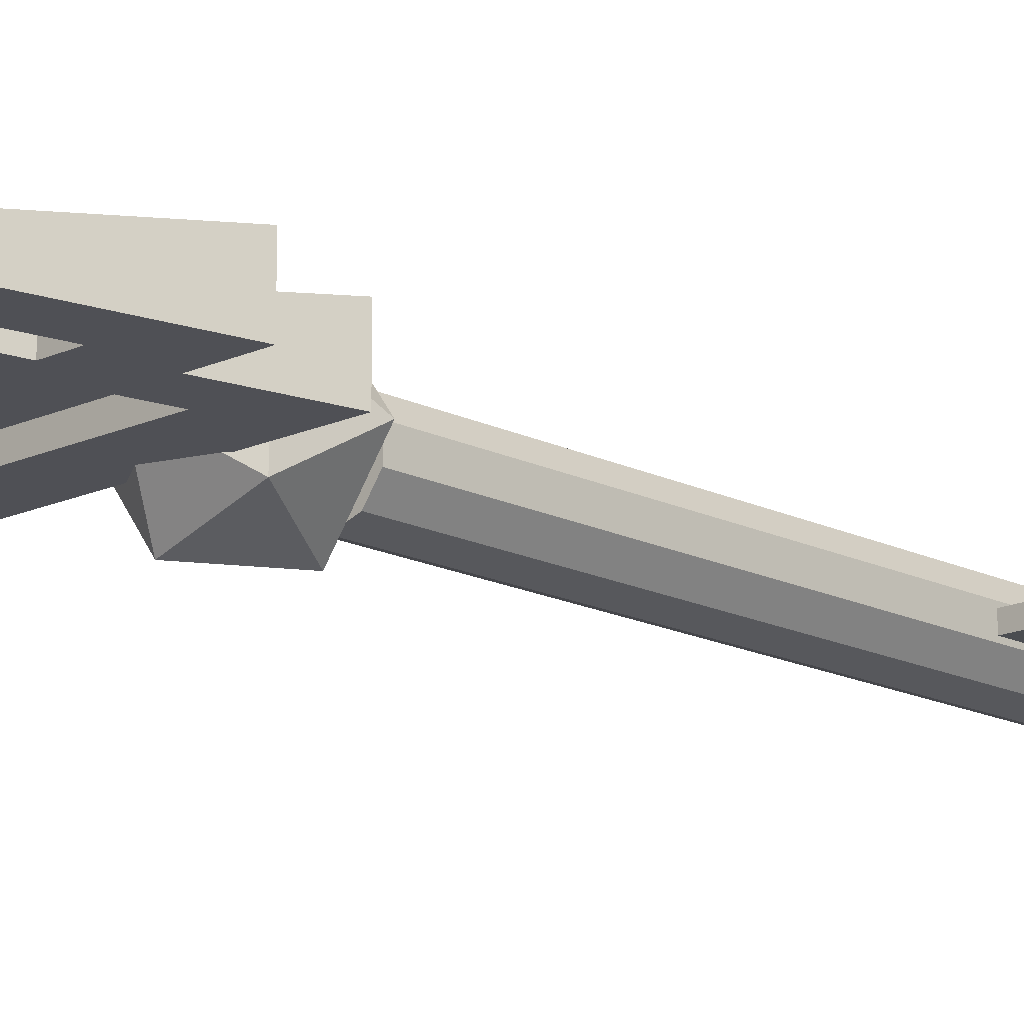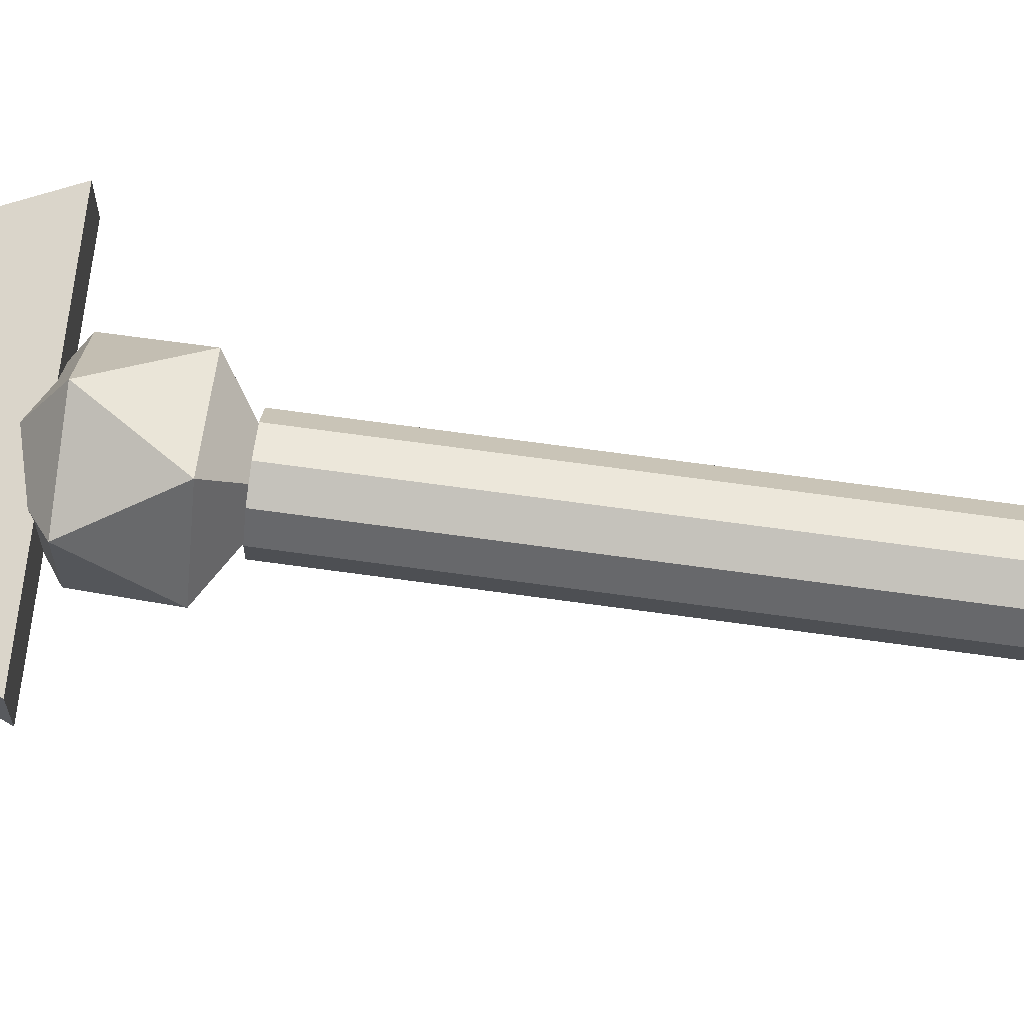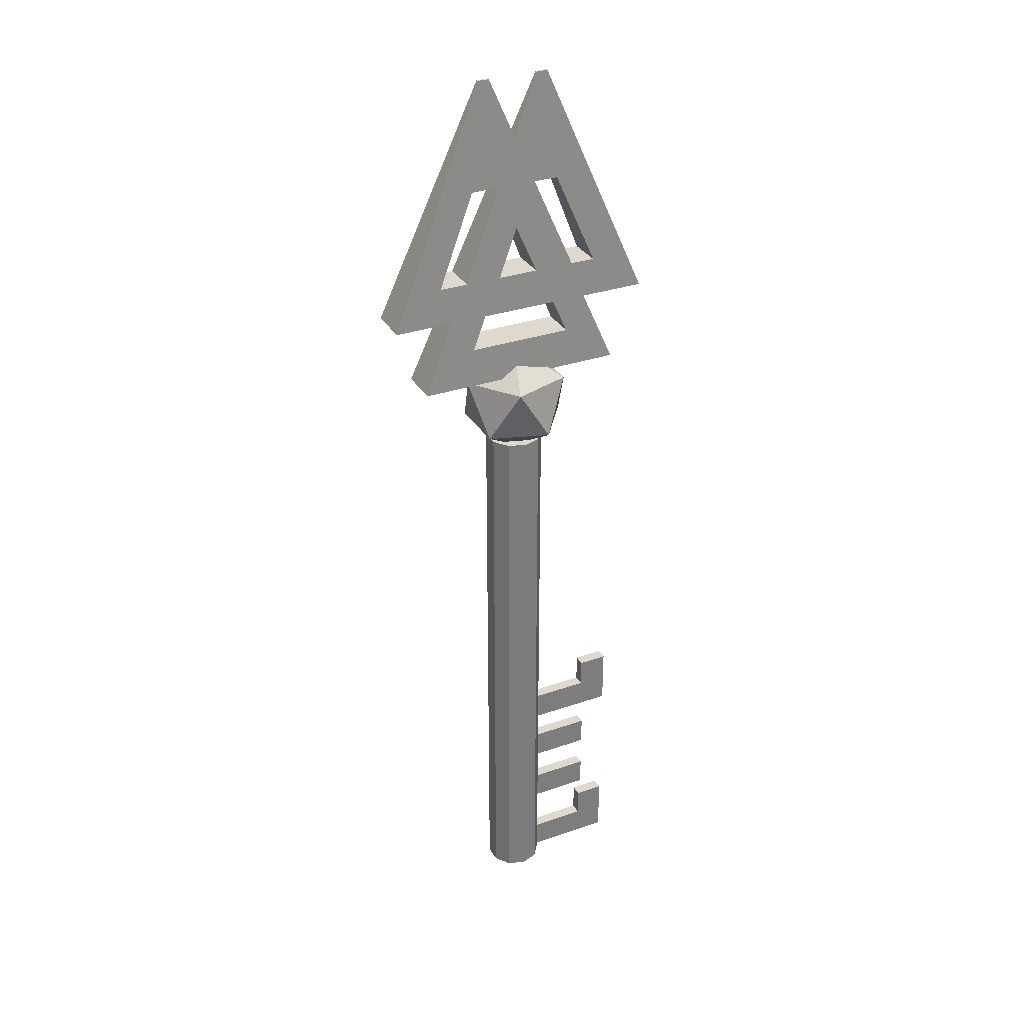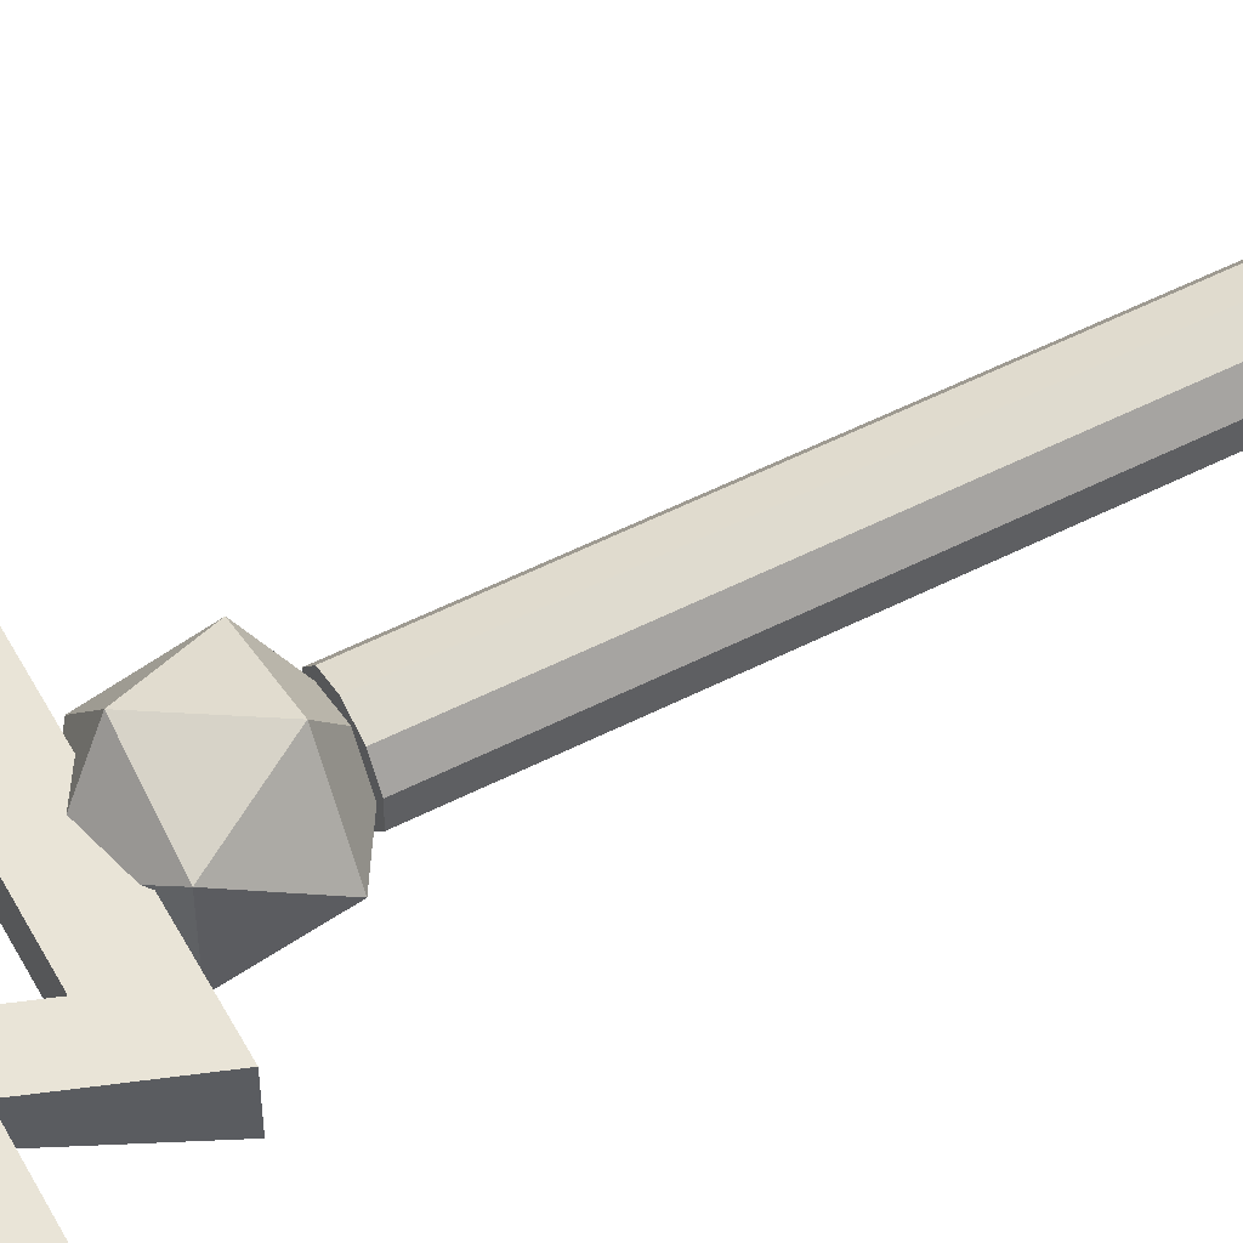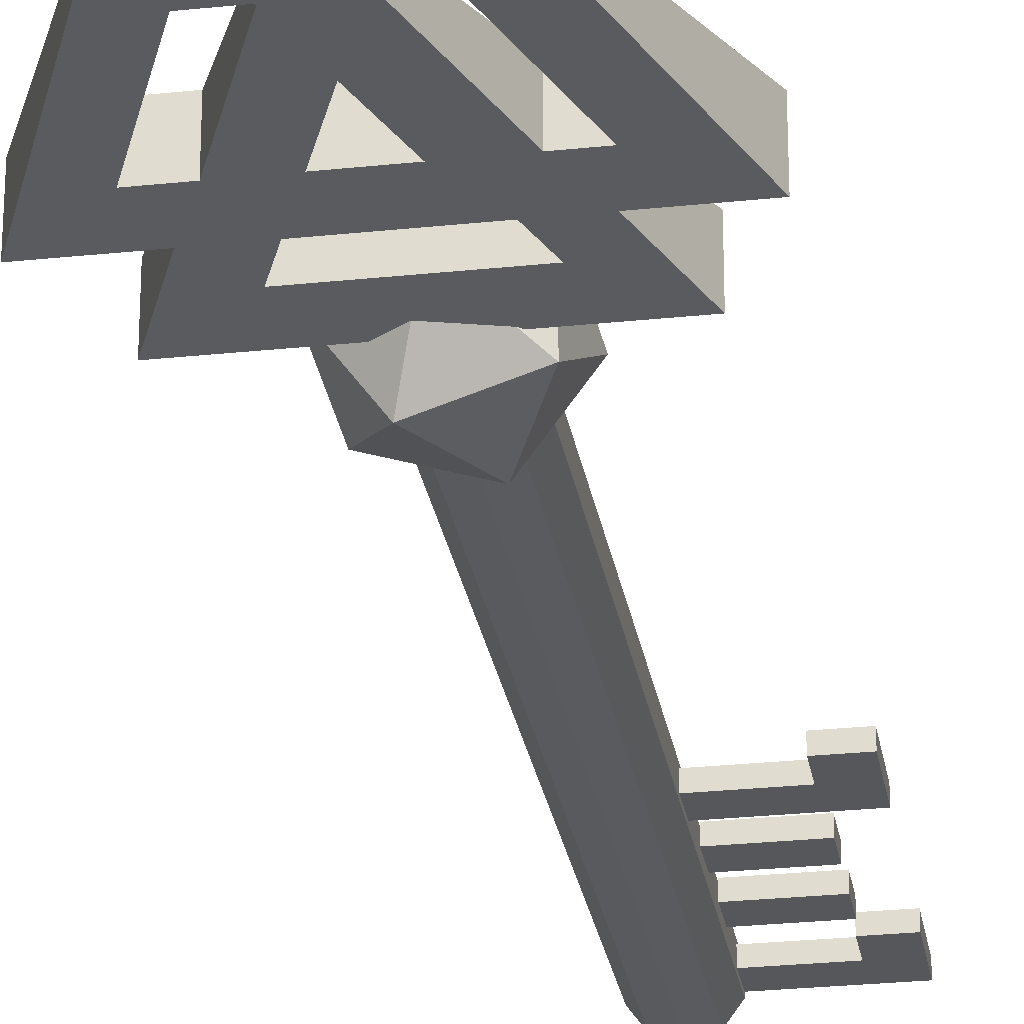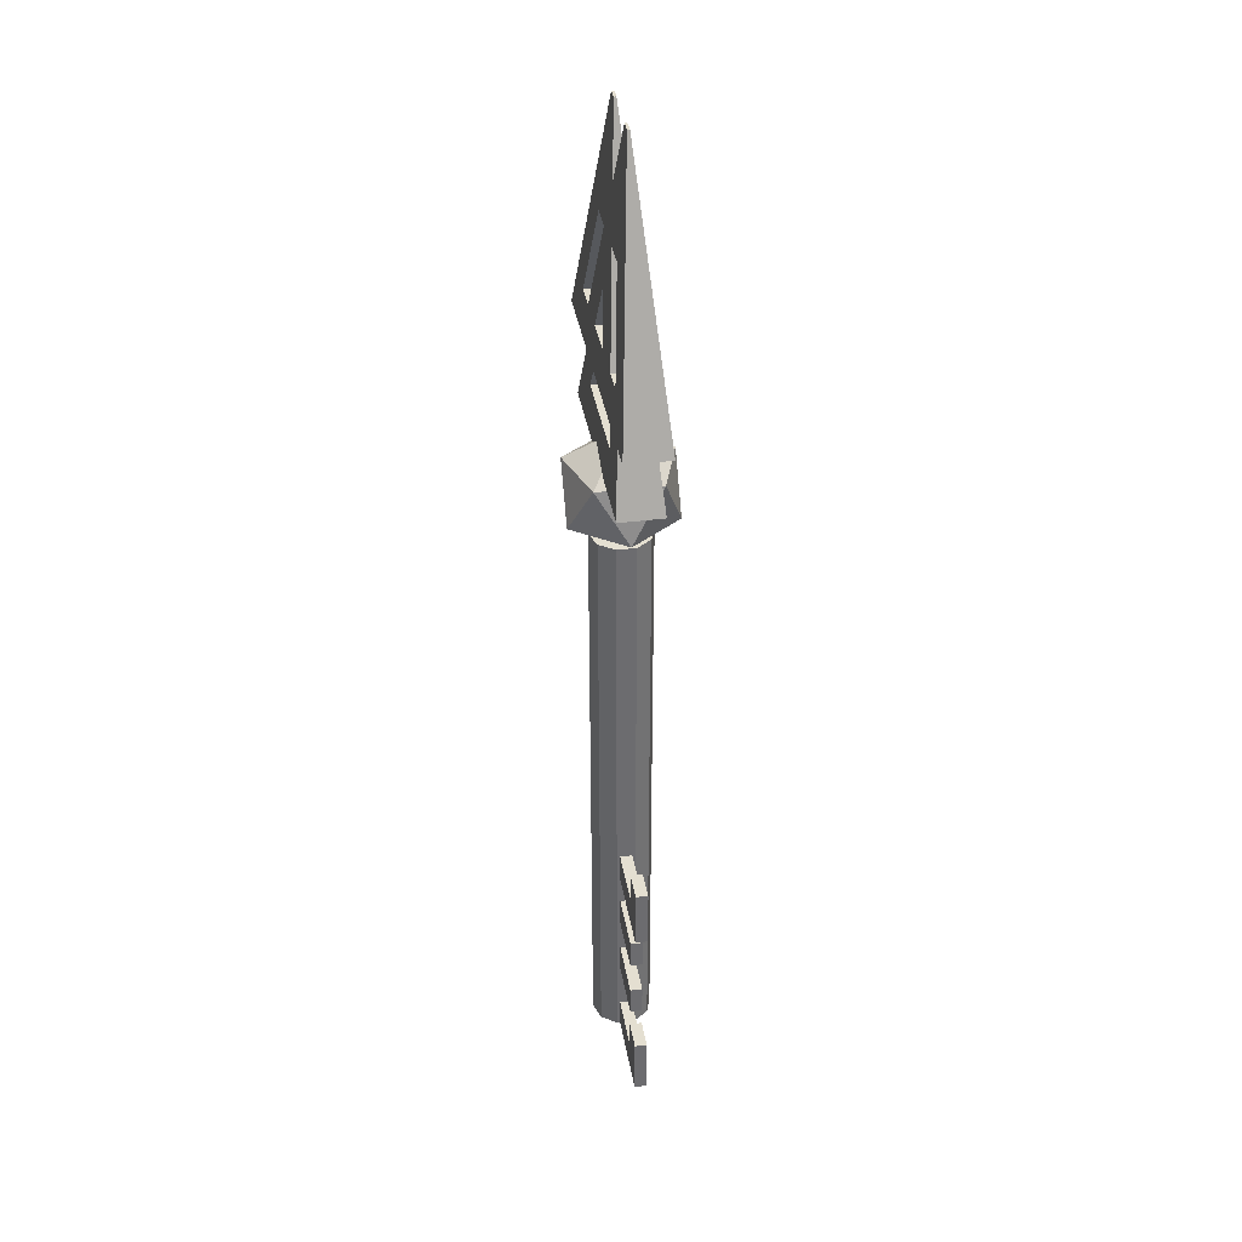
<metadata>
{"format":"obj","ext":"obj","renderer":"f3d","projection":"perspective","resolution":1024,"background":"white","views":[{"elev":-15.9,"azim":-136.1,"up":"+Z"},{"elev":73.1,"azim":-82.3,"up":"+Z"},{"elev":32.1,"azim":154.1,"up":"+Y"},{"elev":54.8,"azim":-118.2,"up":"+Z"},{"elev":-27.2,"azim":-170.7,"up":"+Z"},{"elev":36.7,"azim":-99.5,"up":"+Y"}]}
</metadata>
<code>
o Cube.007_Cube.219
v -0.09821 0.2798 0.02746
v -0.09821 0.2798 -0.02796
v 0.1789 0.2798 -0.02796
v 0.1789 0.2798 0.02746
v 0.137 0.3794 -0.01958
v 0.137 0.3794 0.01908
v 0.1078 0.3309 0.02316
v -0.0307 0.3309 0.02316
v 0.1078 0.3309 -0.02366
v 0.08743 0.3794 -0.01958
v -0.0307 0.3309 -0.02366
v -0.01029 0.3794 -0.01958
v -0.01029 0.3794 0.01908
v -0.05631 0.3794 -0.01958
v -0.05631 0.3794 -0.01129
v -0.05631 0.3794 0.01908
v 0.08743 0.3794 0.01908
v -0.008781 0.6905 0.001285
v -0.008781 0.6905 -0.00179
v -0.1396 0.3794 -0.02796
v -0.1396 0.3794 0.02746
v 0.1375 0.3794 -0.02796
v 0.1375 0.3794 0.02746
v 0.006593 0.6905 -0.00179
v 0.006593 0.6905 0.001285
v 0.06908 0.4286 0.02332
v -0.06946 0.4286 0.02332
v 0.06908 0.4286 -0.02383
v 0.0181 0.5498 -0.01363
v -0.01848 0.5498 -0.01363
v -0.06946 0.4286 -0.02383
v 0.01378 0.56 0.01226
v -0.01416 0.56 0.01226
v 0.07319 0.6905 0.001285
v 0.07319 0.6905 -0.00179
v -0.05767 0.3794 -0.02796
v -0.05767 0.3794 0.02746
v 0.2194 0.3794 -0.02796
v 0.2194 0.3794 0.02746
v 0.08856 0.6905 -0.00179
v 0.08856 0.6905 0.001285
v 0.1543 0.4286 0.02332
v 0.01579 0.4286 0.02332
v 0.1543 0.4286 -0.02383
v 0.1033 0.5498 -0.01363
v 0.06678 0.5498 -0.01363
v 0.01579 0.4286 -0.02383
v 0.09903 0.56 0.01226
v 0.07109 0.56 0.01226
v -0.07931 -0.4985 0.008117
v -0.07931 -0.4596 0.008117
v -0.07931 -0.4596 -0.007446
v -0.07931 -0.4985 -0.007446
v -0.001491 -0.4596 -0.007446
v -0.001491 -0.4985 -0.007446
v -0.001491 -0.4596 0.008117
v -0.001491 -0.4985 0.008117
v -0.1153 -0.603 0.008117
v -0.1153 -0.5641 0.008117
v -0.1153 -0.5641 -0.007446
v -0.1153 -0.603 -0.007446
v 0.001467 -0.5641 -0.007446
v 0.001467 -0.603 -0.007446
v 0.001467 -0.5641 0.008117
v 0.001467 -0.603 0.008117
v -0.07931 -0.415 0.008117
v -0.07931 -0.3761 0.008117
v -0.07931 -0.3761 -0.007446
v -0.07931 -0.415 -0.007446
v -0.001491 -0.3761 -0.007446
v -0.001491 -0.415 -0.007446
v -0.001491 -0.3761 0.008117
v -0.001491 -0.415 0.008117
v -0.1153 -0.3385 0.008117
v -0.1153 -0.2996 0.008117
v -0.1153 -0.2996 -0.007446
v -0.1153 -0.3385 -0.007446
v 0.001467 -0.2996 -0.007446
v 0.001467 -0.3385 -0.007446
v 0.001467 -0.2996 0.008117
v 0.001467 -0.3385 0.008117
v -0.1153 -0.2996 0.008117
v -0.1153 -0.2607 0.008117
v -0.1153 -0.2607 -0.007446
v -0.1153 -0.2996 -0.007446
v -0.07635 -0.2607 -0.007446
v -0.07635 -0.2996 -0.007446
v -0.07635 -0.2607 0.008117
v -0.07635 -0.2996 0.008117
v -0.1153 -0.5641 0.008117
v -0.1153 -0.5252 0.008117
v -0.1153 -0.5252 -0.007446
v -0.1153 -0.5641 -0.007446
v -0.07635 -0.5252 -0.007446
v -0.07635 -0.5641 -0.007446
v -0.07635 -0.5252 0.008117
v -0.07635 -0.5641 0.008117
v 0.03742 -0.603 -0.03857
v 0.03742 0.1751 -0.03857
v 0.06028 0.1751 -0.03114
v 0.06028 -0.603 -0.03114
v 0.07442 0.1751 -0.01169
v 0.07442 -0.603 -0.01169
v 0.07442 0.1751 0.01236
v 0.07442 -0.603 0.01236
v 0.06028 0.1751 0.03181
v 0.06028 -0.603 0.03181
v 0.03742 0.1751 0.03924
v 0.03742 -0.603 0.03924
v 0.01455 0.1751 0.03181
v 0.01455 -0.603 0.03181
v 0.000412 0.1751 0.01236
v 0.000412 -0.603 0.01236
v 0.000412 0.1751 -0.01169
v 0.000412 -0.603 -0.01169
v 0.01455 0.1751 -0.03114
v 0.01455 -0.603 -0.03114
v 0.03742 0.1564 0.000336
v 0.09372 0.1994 0.04124
v 0.01591 0.1994 0.06653
v 0.09372 0.1994 -0.04057
v -0.03218 0.1994 0.000336
v 0.01591 0.1994 -0.06586
v 0.107 0.269 0.000336
v 0.05892 0.269 0.06653
v -0.01889 0.269 0.04124
v -0.01889 0.269 -0.04057
v 0.05892 0.269 -0.06586
v 0.03742 0.312 0.000336
f 2 4 1
f 3 6 4
f 1 7 8
f 9 5 3
f 9 8 7
f 2 9 3
f 11 13 8
f 15 13 12
f 17 5 10
f 15 2 1
f 17 9 7
f 16 8 13
f 6 7 4
f 14 11 2
f 19 21 18
f 20 23 21
f 23 24 25
f 24 18 25
f 23 27 21
f 24 29 30
f 29 26 32
f 28 27 26
f 31 22 20
f 27 30 33
f 21 27 33
f 32 30 29
f 35 37 34
f 36 39 37
f 38 41 39
f 40 34 41
f 39 43 37
f 40 45 46
f 45 42 48
f 44 43 42
f 47 38 36
f 43 46 49
f 37 43 49
f 48 46 45
f 51 53 50
f 52 55 53
f 54 57 55
f 56 50 57
f 55 50 53
f 52 56 54
f 59 61 58
f 60 63 61
f 62 65 63
f 64 58 65
f 63 58 61
f 60 64 62
f 67 69 66
f 68 71 69
f 70 73 71
f 72 66 73
f 71 66 69
f 68 72 70
f 75 77 74
f 76 79 77
f 78 81 79
f 80 74 81
f 79 74 77
f 76 80 78
f 83 85 82
f 84 87 85
f 86 89 87
f 88 82 89
f 87 82 85
f 84 88 86
f 91 93 90
f 92 95 93
f 94 97 95
f 96 90 97
f 95 90 93
f 92 96 94
f 99 101 98
f 100 103 101
f 102 105 103
f 104 107 105
f 106 109 107
f 108 111 109
f 110 113 111
f 112 115 113
f 104 102 114
f 114 117 115
f 116 98 117
f 115 117 105
f 118 119 120
f 119 118 121
f 118 120 122
f 118 122 123
f 118 123 121
f 119 121 124
f 120 119 125
f 122 120 126
f 123 122 127
f 121 123 128
f 119 124 125
f 120 125 126
f 122 126 127
f 123 127 128
f 121 128 124
f 125 124 129
f 126 125 129
f 127 126 129
f 128 127 129
f 124 128 129
f 2 3 4
f 3 5 6
f 1 4 7
f 9 10 5
f 9 11 8
f 2 11 9
f 11 12 13
f 12 14 15
f 15 16 13
f 17 6 5
f 1 16 15
f 15 14 2
f 17 10 9
f 16 1 8
f 6 17 7
f 14 12 11
f 19 20 21
f 20 22 23
f 23 22 24
f 24 19 18
f 23 26 27
f 24 22 29
f 22 28 29
f 20 19 30
f 19 24 30
f 30 31 20
f 29 28 26
f 28 31 27
f 31 28 22
f 27 31 30
f 32 26 23
f 23 25 32
f 25 18 33
f 32 25 33
f 18 21 33
f 32 33 30
f 35 36 37
f 36 38 39
f 38 40 41
f 40 35 34
f 39 42 43
f 40 38 45
f 38 44 45
f 36 35 46
f 35 40 46
f 46 47 36
f 45 44 42
f 44 47 43
f 47 44 38
f 43 47 46
f 48 42 39
f 39 41 48
f 41 34 49
f 48 41 49
f 34 37 49
f 48 49 46
f 51 52 53
f 52 54 55
f 54 56 57
f 56 51 50
f 55 57 50
f 52 51 56
f 59 60 61
f 60 62 63
f 62 64 65
f 64 59 58
f 63 65 58
f 60 59 64
f 67 68 69
f 68 70 71
f 70 72 73
f 72 67 66
f 71 73 66
f 68 67 72
f 75 76 77
f 76 78 79
f 78 80 81
f 80 75 74
f 79 81 74
f 76 75 80
f 83 84 85
f 84 86 87
f 86 88 89
f 88 83 82
f 87 89 82
f 84 83 88
f 91 92 93
f 92 94 95
f 94 96 97
f 96 91 90
f 95 97 90
f 92 91 96
f 99 100 101
f 100 102 103
f 102 104 105
f 104 106 107
f 106 108 109
f 108 110 111
f 110 112 113
f 112 114 115
f 102 100 99
f 99 116 102
f 116 114 102
f 114 112 106
f 112 110 106
f 110 108 106
f 106 104 114
f 114 116 117
f 116 99 98
f 117 98 101
f 101 103 117
f 103 105 117
f 105 107 109
f 109 111 105
f 111 113 105
f 113 115 105

</code>
